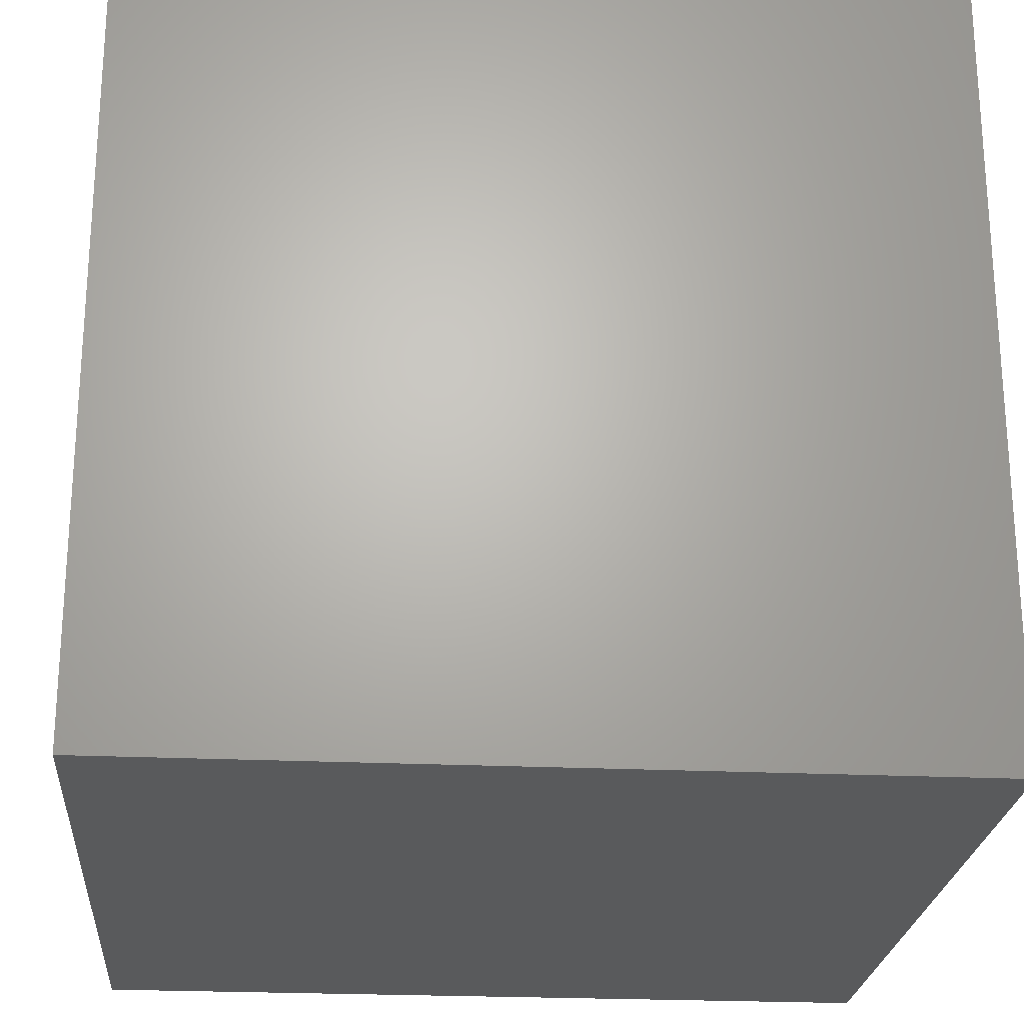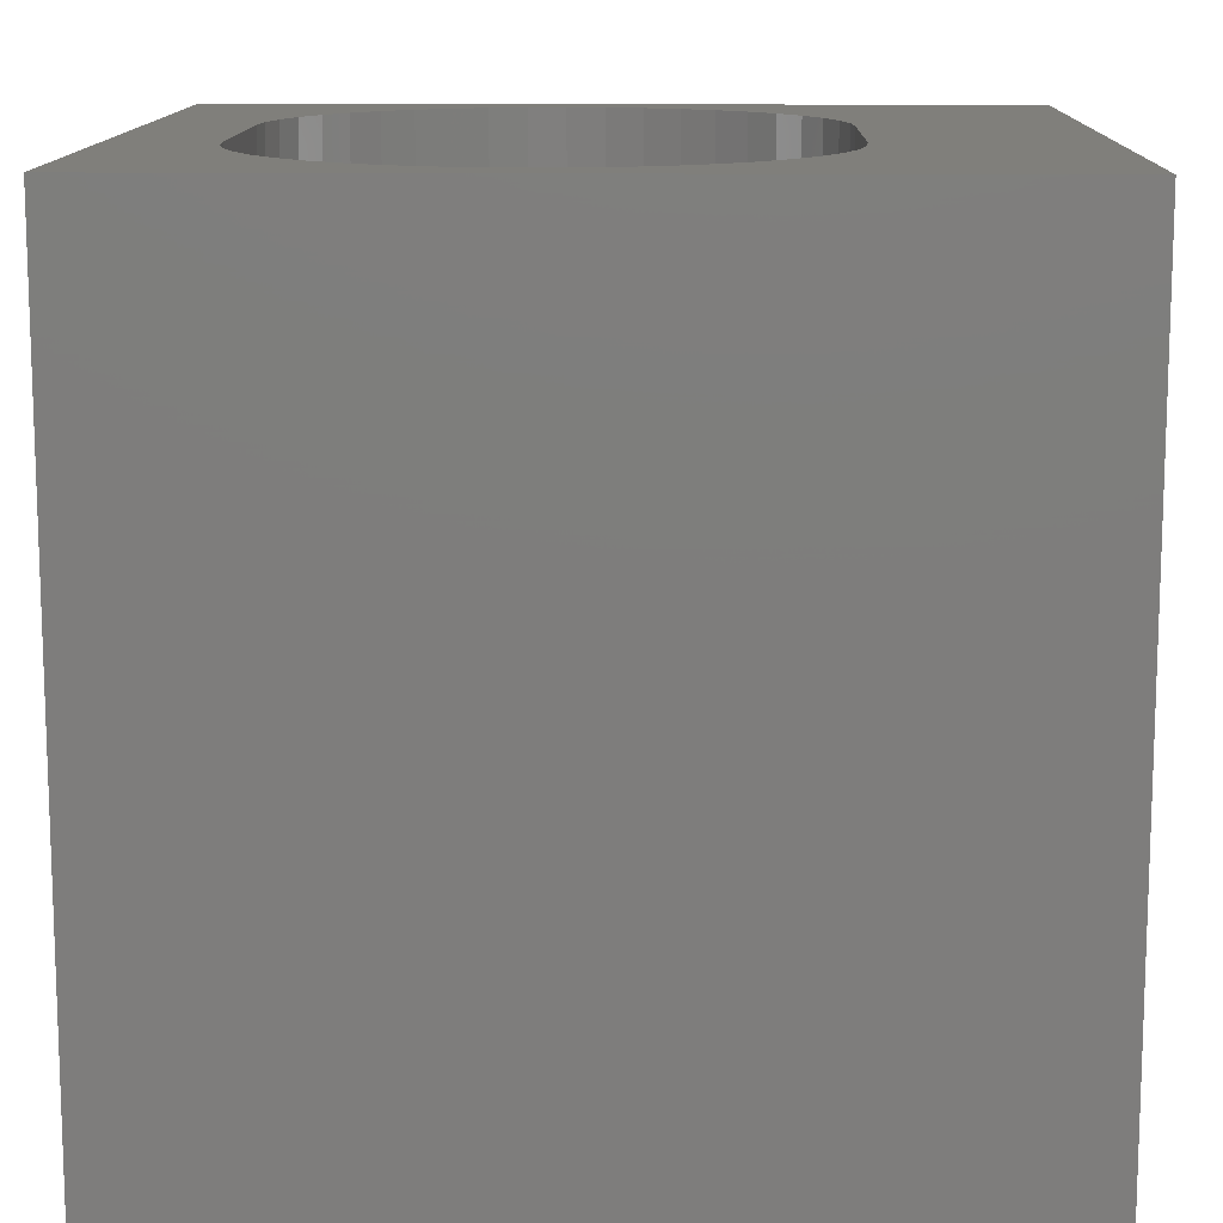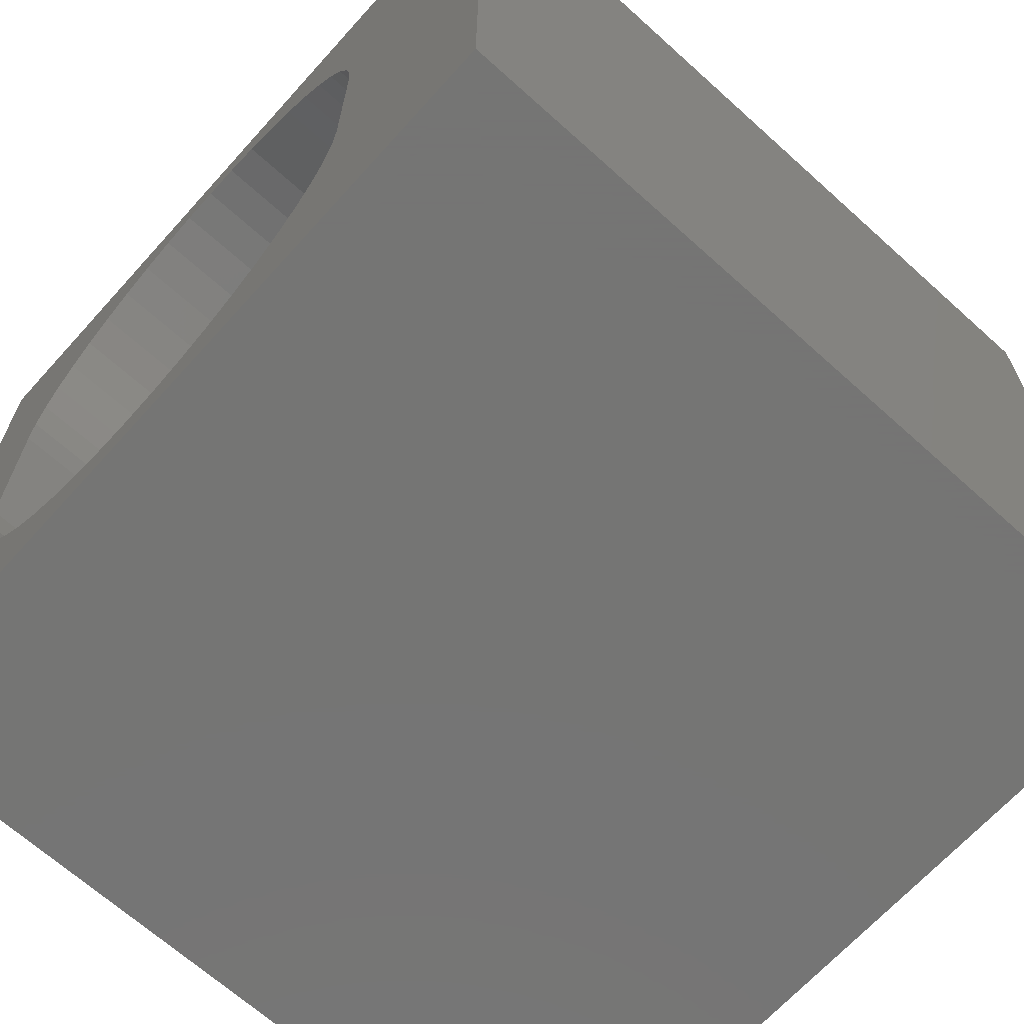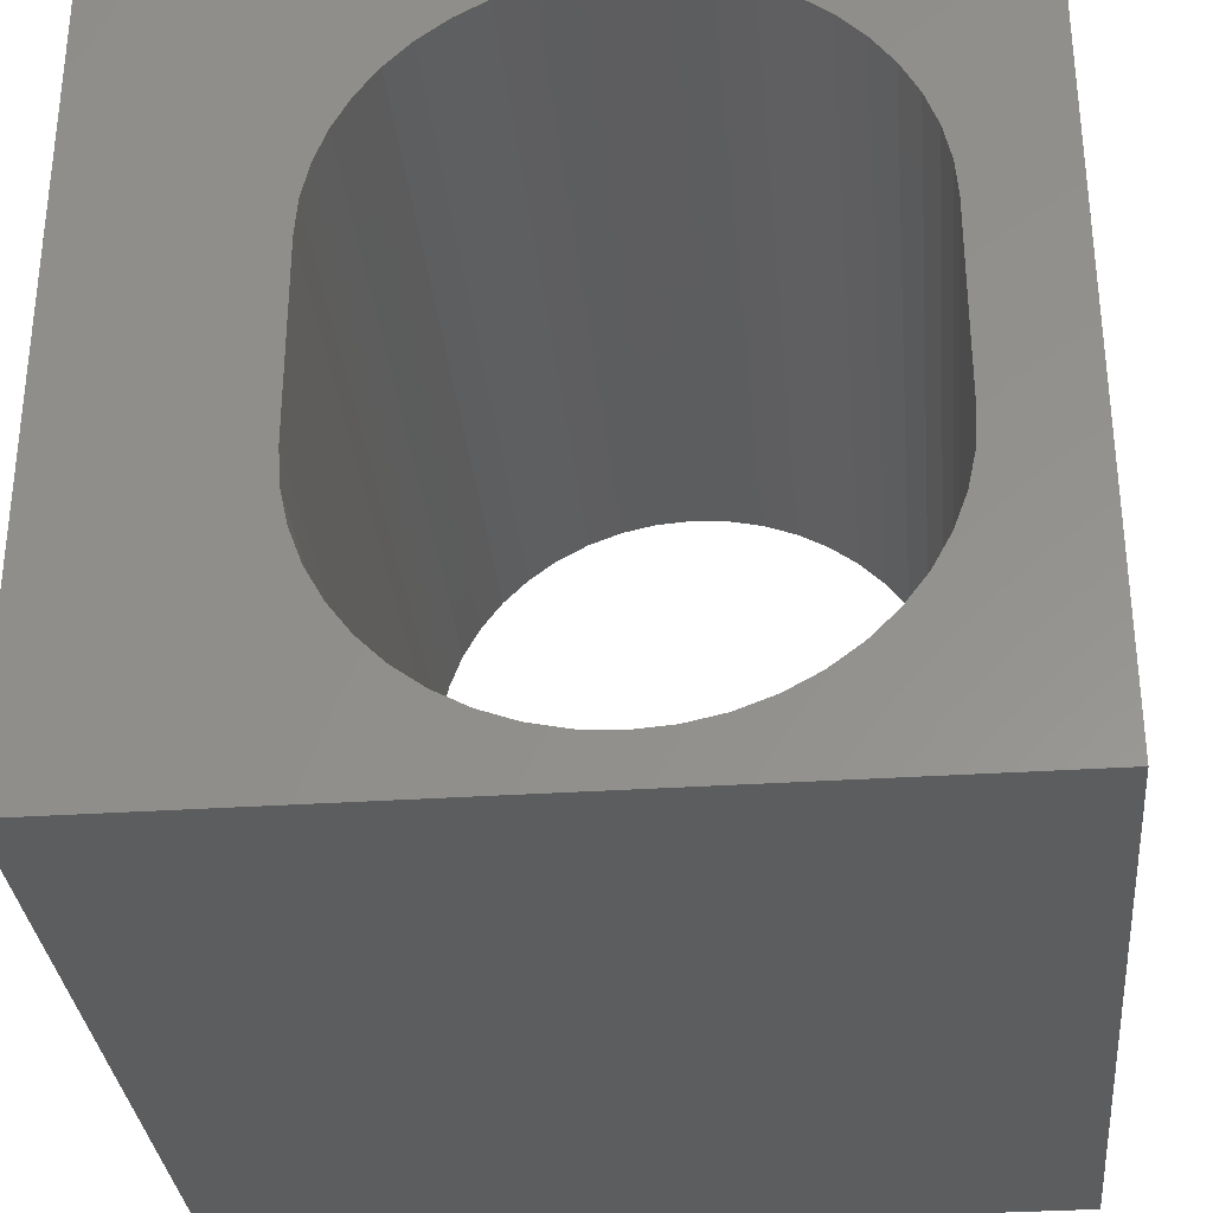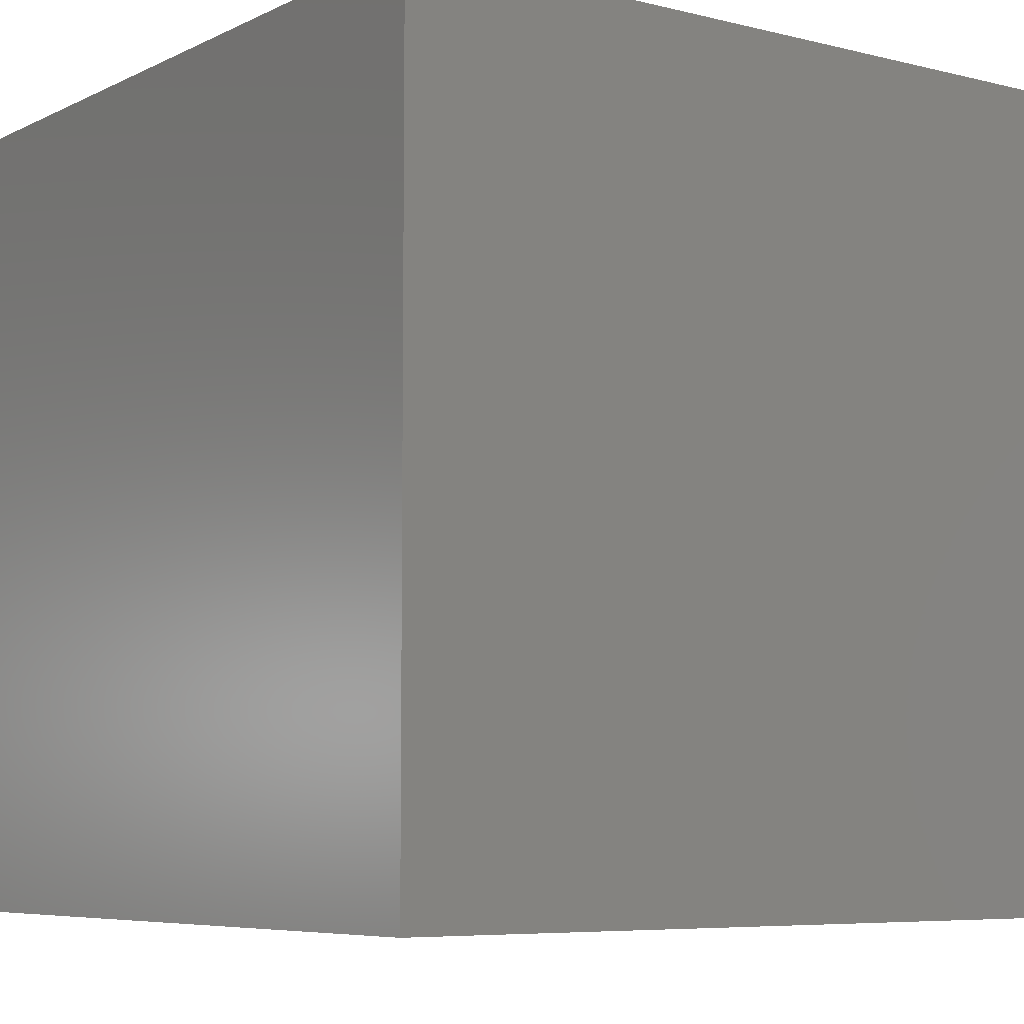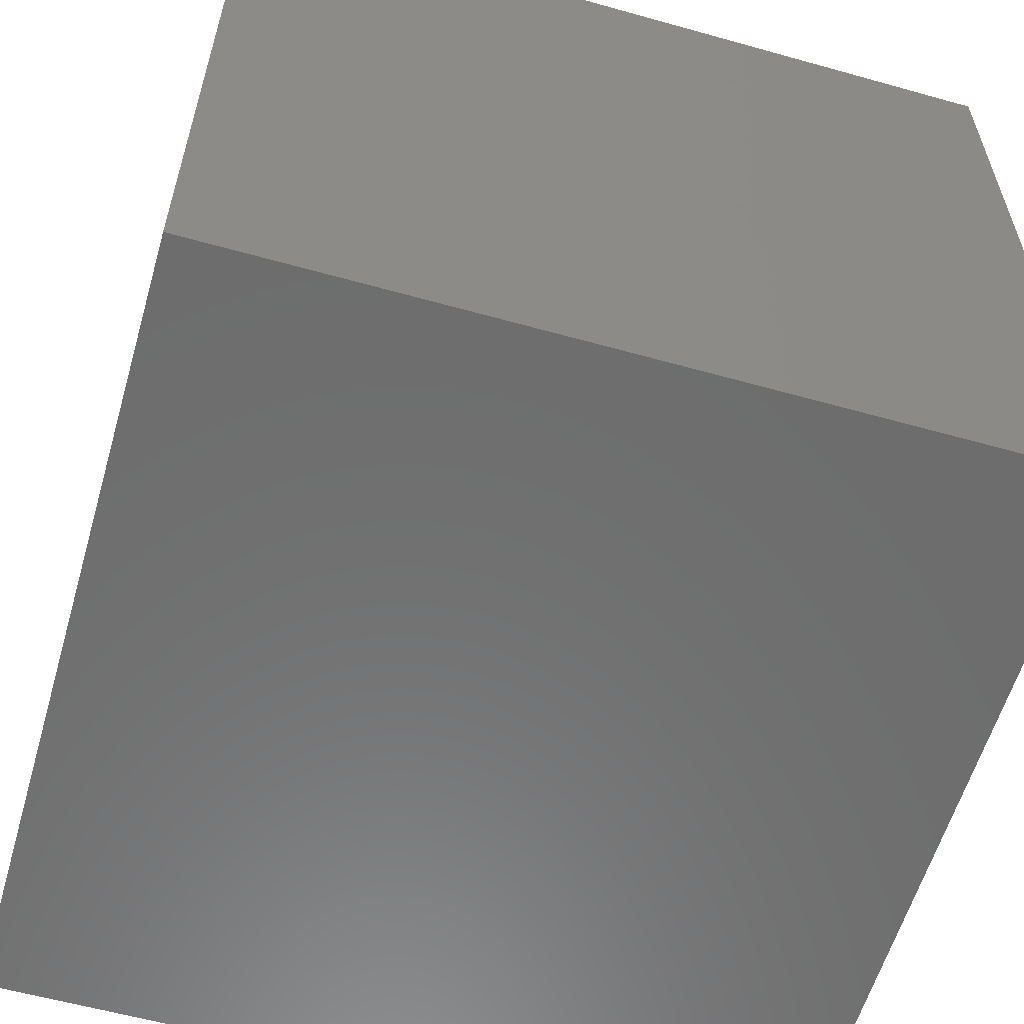
<metadata>
{"format":"stl","ext":"stl","renderer":"f3d","projection":"perspective","resolution":1024,"background":"white","views":[{"elev":-23.6,"azim":85.5,"up":"+Y"},{"elev":12.5,"azim":-178.6,"up":"+Z"},{"elev":-67.1,"azim":-132.1,"up":"+Y"},{"elev":-32.2,"azim":5.3,"up":"+Y"},{"elev":-6.6,"azim":-36.1,"up":"+Z"},{"elev":-59.1,"azim":73.9,"up":"+Y"}]}
</metadata>
<code>
# stl→obj: 100 verts, 200 faces
v 0 10 10
v 0 10 0
v 0 0 10
v 0 0 0
v 8.775 3.309 10
v 8.678 2.866 10
v 10 0 10
v 8.52 2.441 10
v 8.302 2.043 10
v 7.347 1.087 10
v 6.949 0.8698 10
v 6.524 0.7113 10
v 8.031 1.68 10
v 7.71 1.359 10
v 6.081 0.6149 10
v 5.628 0.5826 10
v 3.226 8.285 10
v 3.547 8.606 10
v 10 10 10
v 8.807 6.203 10
v 8.807 3.761 10
v 5.176 0.6149 10
v 4.733 0.7113 10
v 4.308 0.8698 10
v 2.954 7.922 10
v 3.91 8.877 10
v 4.308 9.095 10
v 4.733 9.253 10
v 5.176 9.35 10
v 5.628 9.382 10
v 6.081 9.35 10
v 6.524 9.253 10
v 8.52 7.524 10
v 8.678 7.099 10
v 8.775 6.656 10
v 3.91 1.087 10
v 3.547 1.359 10
v 3.226 1.68 10
v 6.949 9.095 10
v 7.347 8.877 10
v 7.71 8.606 10
v 8.031 8.285 10
v 8.302 7.922 10
v 2.954 2.043 10
v 2.737 2.441 10
v 2.579 2.866 10
v 2.482 6.656 10
v 2.579 7.099 10
v 2.737 7.524 10
v 2.482 3.309 10
v 2.45 3.761 10
v 2.45 6.203 10
v 10 10 0
v 10 0 0
v 3.226 1.68 0
v 3.547 1.359 0
v 2.482 3.309 0
v 2.579 2.866 0
v 6.524 0.7113 0
v 6.949 0.8698 0
v 7.347 1.087 0
v 7.71 1.359 0
v 2.737 2.441 0
v 2.954 2.043 0
v 3.91 1.087 0
v 4.308 0.8698 0
v 4.733 0.7113 0
v 5.176 0.6149 0
v 5.628 0.5826 0
v 6.081 0.6149 0
v 8.775 3.309 0
v 8.678 2.866 0
v 8.52 2.441 0
v 8.031 1.68 0
v 8.302 2.043 0
v 4.733 9.253 0
v 4.308 9.095 0
v 8.678 7.099 0
v 8.52 7.524 0
v 6.524 9.253 0
v 6.081 9.35 0
v 5.628 9.382 0
v 5.176 9.35 0
v 8.807 3.761 0
v 8.807 6.203 0
v 8.775 6.656 0
v 3.91 8.877 0
v 3.547 8.606 0
v 3.226 8.285 0
v 8.302 7.922 0
v 8.031 8.285 0
v 7.71 8.606 0
v 7.347 8.877 0
v 6.949 9.095 0
v 2.954 7.922 0
v 2.737 7.524 0
v 2.579 7.099 0
v 2.482 6.656 0
v 2.45 6.203 0
v 2.45 3.761 0
f 1 2 3
f 3 2 4
f 5 6 7
f 7 6 8
f 7 8 9
f 10 11 7
f 7 11 12
f 9 13 7
f 7 13 14
f 7 14 10
f 12 15 7
f 7 15 16
f 7 16 3
f 17 18 1
f 19 20 7
f 7 20 21
f 7 21 5
f 16 22 3
f 3 22 23
f 3 23 24
f 17 1 25
f 18 26 1
f 1 26 27
f 1 27 28
f 28 29 1
f 1 29 30
f 1 30 19
f 19 30 31
f 19 31 32
f 33 34 19
f 19 34 35
f 19 35 20
f 24 36 3
f 3 36 37
f 3 37 38
f 32 39 19
f 19 39 40
f 19 40 41
f 41 42 19
f 19 42 43
f 19 43 33
f 38 44 3
f 3 44 45
f 3 45 46
f 47 48 1
f 1 48 49
f 1 49 25
f 46 50 3
f 3 50 51
f 3 51 1
f 1 51 52
f 1 52 47
f 53 19 54
f 54 19 7
f 55 56 4
f 57 58 4
f 59 60 54
f 54 60 61
f 54 61 62
f 58 63 4
f 4 63 64
f 4 64 55
f 56 65 4
f 4 65 66
f 4 66 67
f 67 68 4
f 4 68 69
f 4 69 54
f 54 69 70
f 54 70 59
f 71 54 72
f 72 54 73
f 62 74 54
f 54 74 75
f 54 75 73
f 76 77 2
f 78 79 53
f 80 81 53
f 53 81 82
f 53 82 2
f 2 82 83
f 2 83 76
f 71 84 54
f 54 84 85
f 54 85 53
f 53 85 86
f 53 86 78
f 77 87 2
f 2 87 88
f 2 88 89
f 79 90 53
f 53 90 91
f 53 91 92
f 92 93 53
f 53 93 94
f 53 94 80
f 89 95 2
f 2 95 96
f 2 96 97
f 97 98 2
f 2 98 99
f 2 99 4
f 4 99 100
f 4 100 57
f 19 53 1
f 1 53 2
f 54 7 4
f 4 7 3
f 100 51 50
f 100 50 57
f 57 50 46
f 57 46 58
f 58 46 45
f 58 45 63
f 63 45 44
f 63 44 64
f 64 44 38
f 64 38 55
f 55 38 37
f 55 37 56
f 56 37 36
f 56 36 65
f 65 36 24
f 65 24 66
f 66 24 23
f 66 23 67
f 67 23 22
f 67 22 68
f 68 22 16
f 68 16 69
f 69 16 15
f 69 15 70
f 70 15 12
f 70 12 59
f 59 12 11
f 59 11 60
f 60 11 10
f 60 10 61
f 61 10 14
f 61 14 62
f 62 14 13
f 62 13 74
f 74 13 9
f 74 9 75
f 75 9 8
f 75 8 73
f 73 8 6
f 73 6 72
f 72 6 5
f 72 5 71
f 71 5 21
f 71 21 84
f 100 99 51
f 51 99 52
f 85 20 35
f 85 35 86
f 86 35 34
f 86 34 78
f 78 34 33
f 78 33 79
f 79 33 43
f 79 43 90
f 90 43 42
f 90 42 91
f 91 42 41
f 91 41 92
f 92 41 40
f 92 40 93
f 93 40 39
f 93 39 94
f 94 39 32
f 94 32 80
f 80 32 31
f 80 31 81
f 81 31 30
f 81 30 82
f 82 30 29
f 82 29 83
f 83 29 28
f 83 28 76
f 76 28 27
f 76 27 77
f 77 27 26
f 77 26 87
f 87 26 18
f 87 18 88
f 88 18 17
f 88 17 89
f 89 17 25
f 89 25 95
f 95 25 49
f 95 49 96
f 96 49 48
f 96 48 97
f 97 48 47
f 97 47 98
f 98 47 52
f 98 52 99
f 85 84 20
f 20 84 21

</code>
